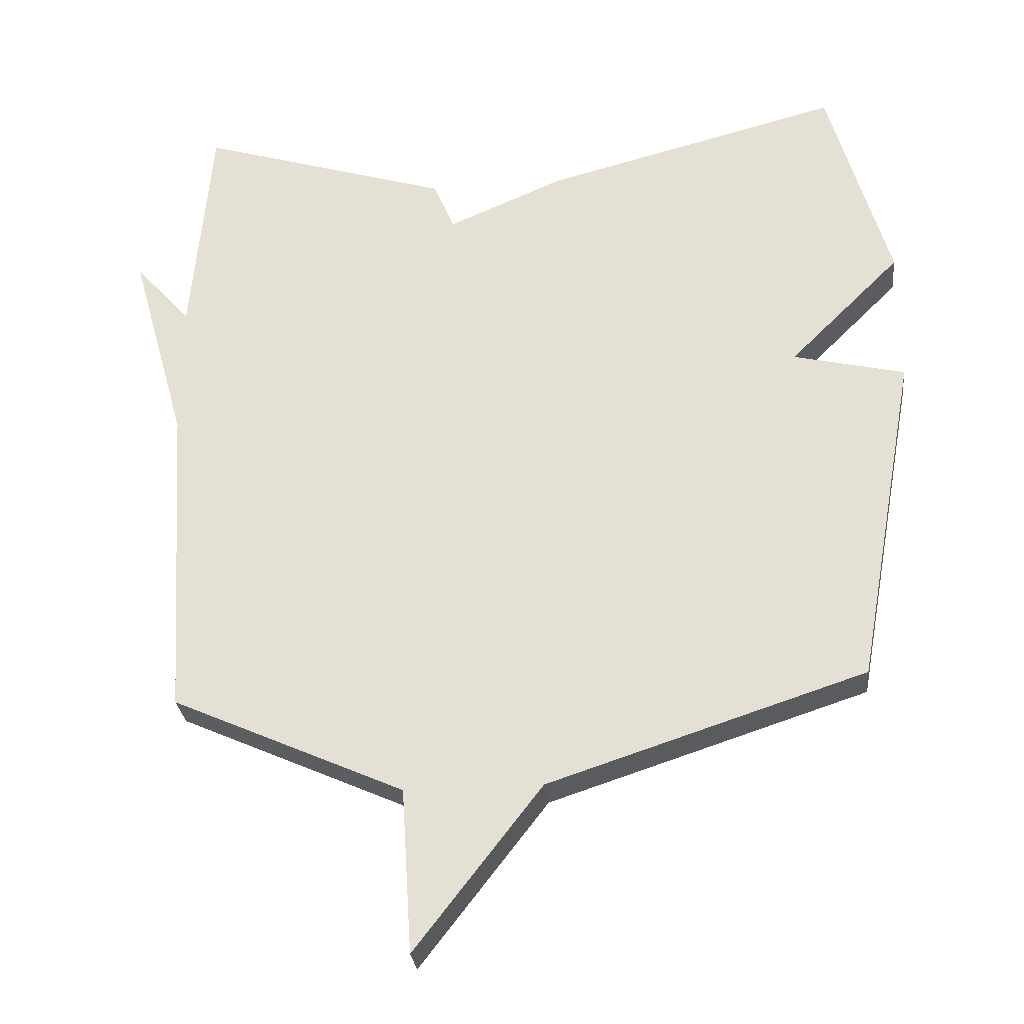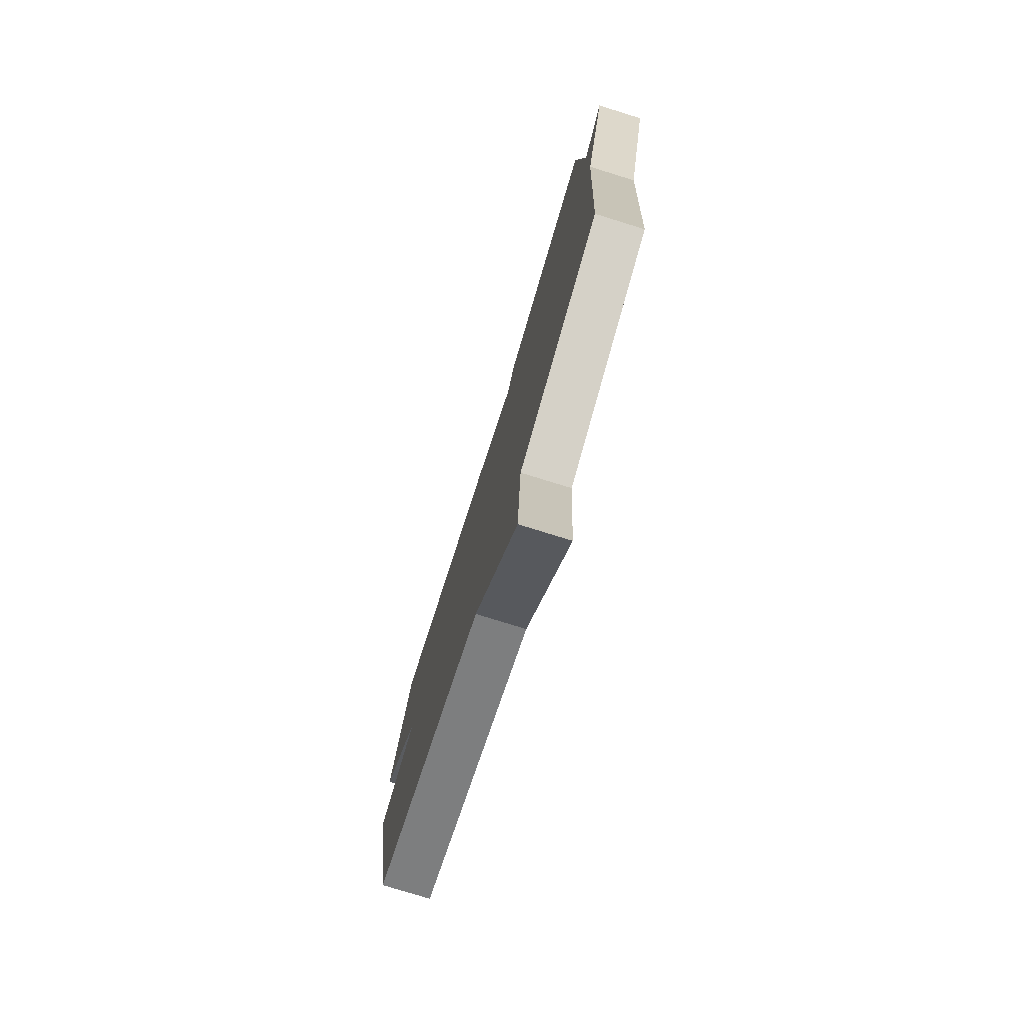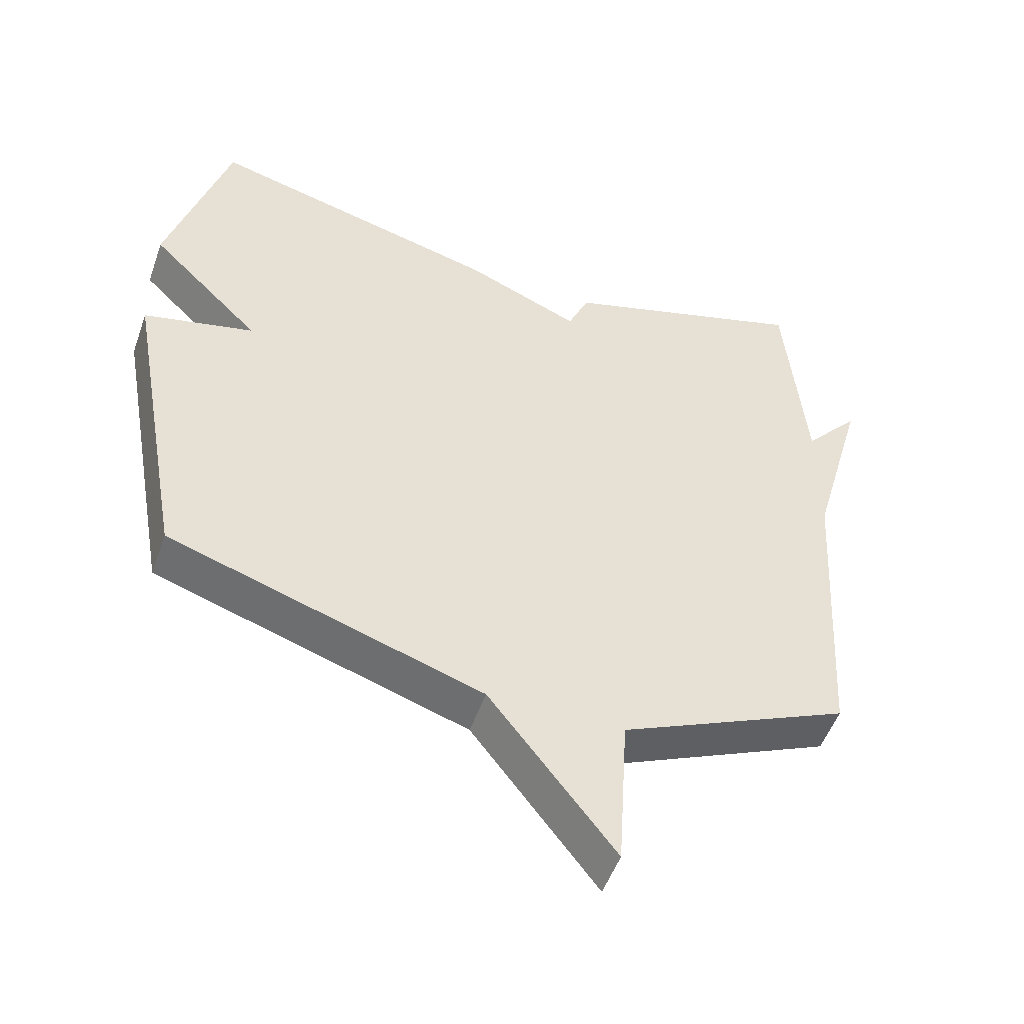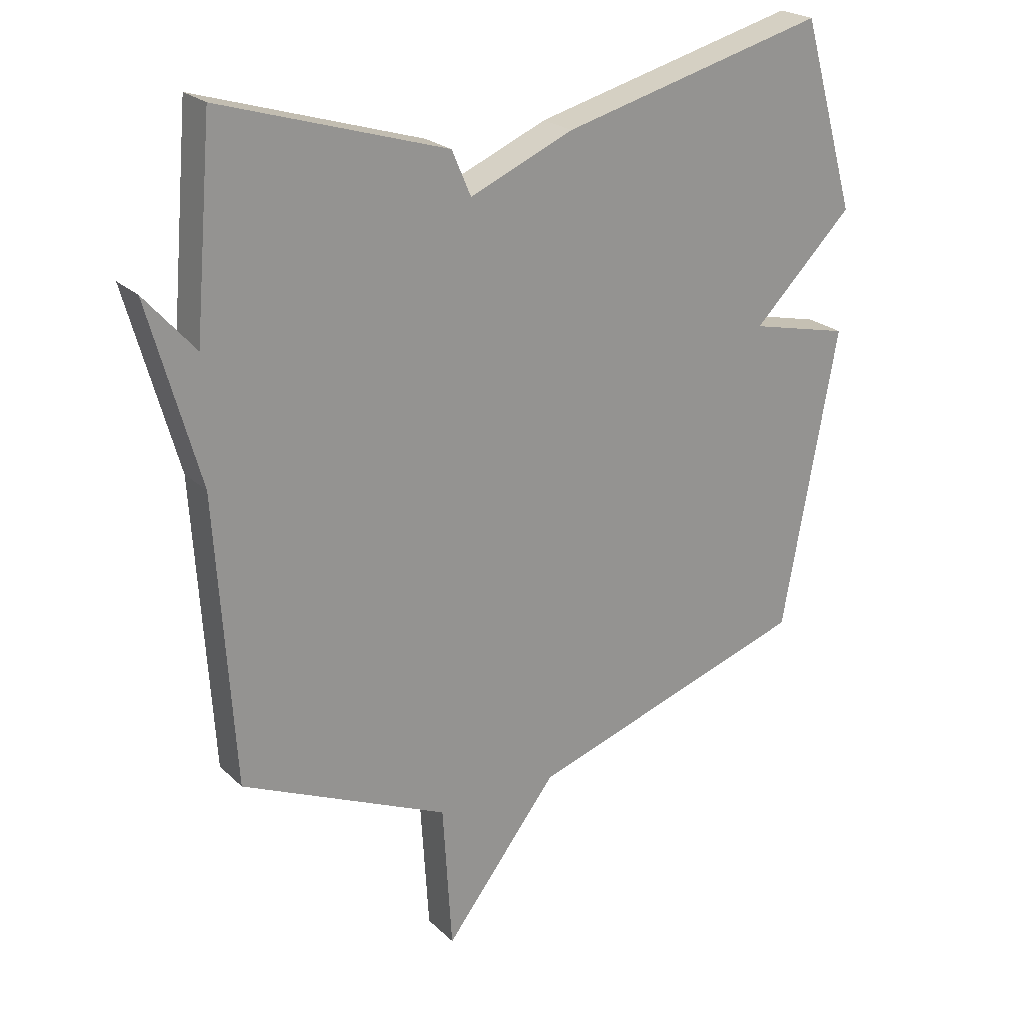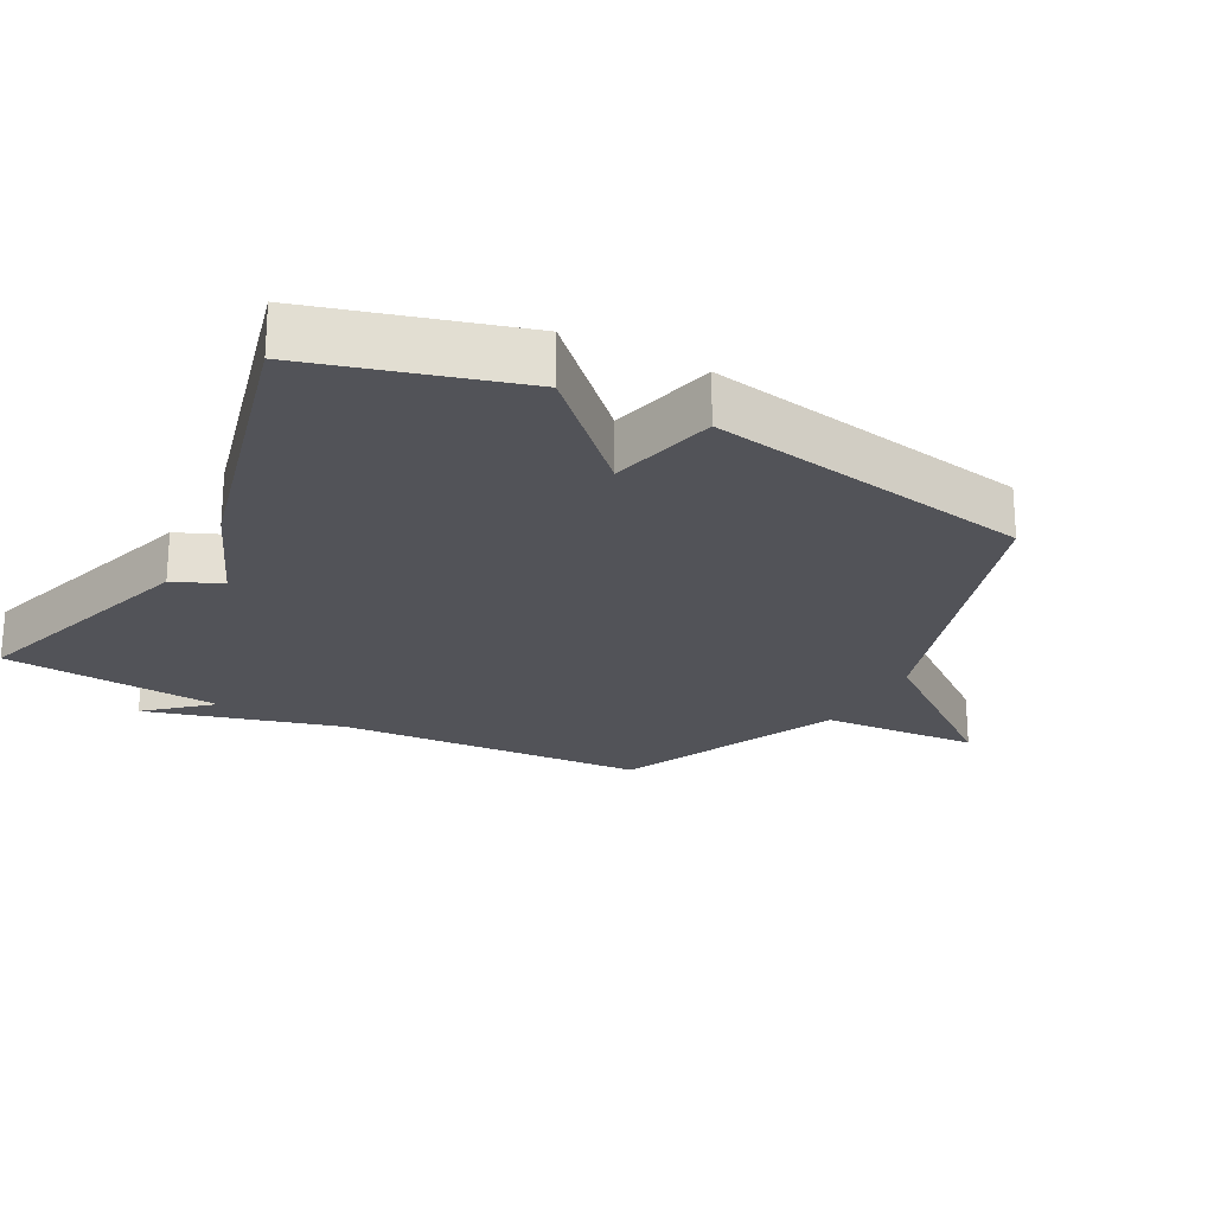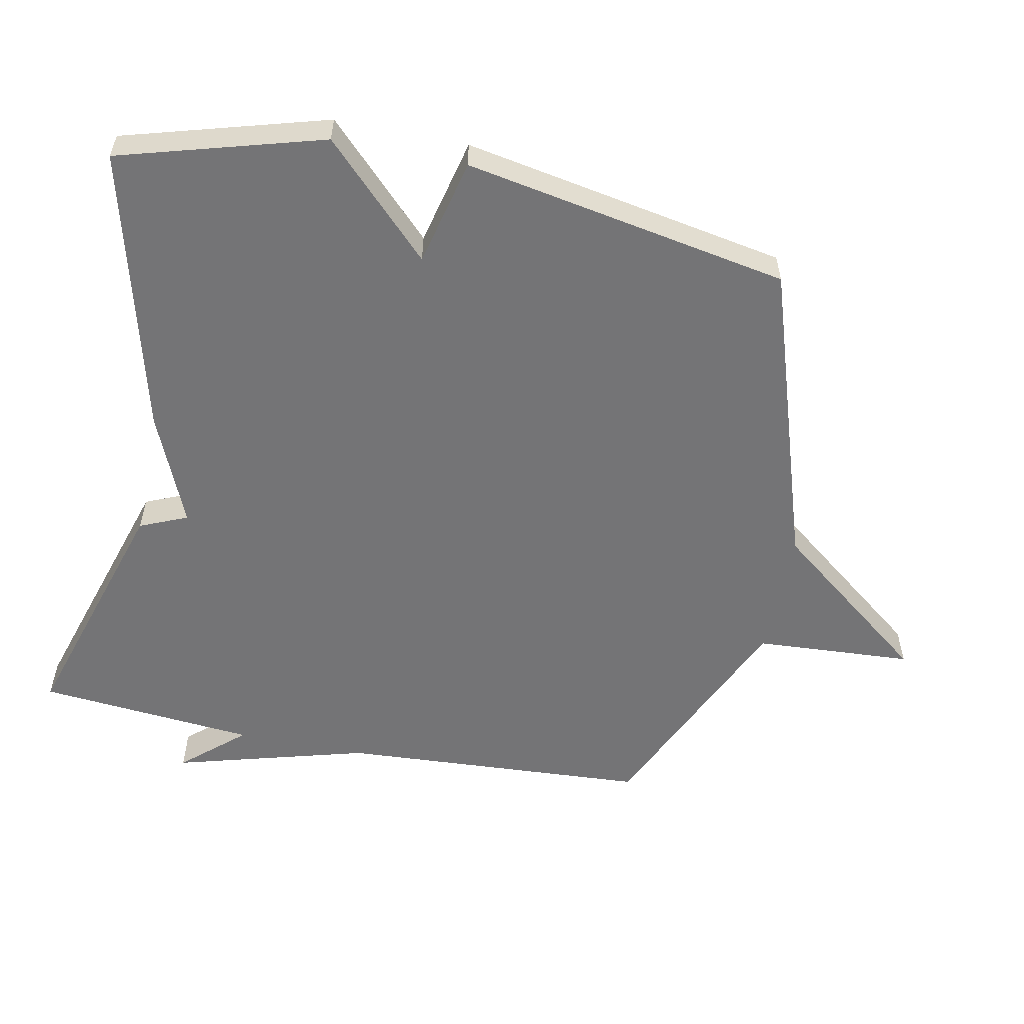
<metadata>
{"format":"obj","ext":"obj","renderer":"f3d","projection":"perspective","resolution":1024,"background":"white","views":[{"elev":-28.3,"azim":6.1,"up":"+Z"},{"elev":-77.4,"azim":-107.2,"up":"+Z"},{"elev":-51.5,"azim":160.7,"up":"+Z"},{"elev":23.0,"azim":-33.1,"up":"+Z"},{"elev":-22.7,"azim":61.7,"up":"+Y"},{"elev":-56.3,"azim":78.5,"up":"+Y"}]}
</metadata>
<code>
v 0.5 0.07 0.5
v 0.589 0.07 0.192
v 0.426 0.07 0.03
v 0.589 0.07 -0.008
v 0.5 0.07 -0.5
v 0.038 0.07 -0.651
v -0.147 0.07 -0.89
v -0.162 0.07 -0.651
v -0.5 0.07 -0.5
v -0.529 0.07 -0.031
v -0.611 0.07 0.262
v -0.529 0.07 0.169
v -0.5 0.07 0.5
v -0.133 0.07 0.388
v -0.102 0.07 0.316
v 0.067 0.07 0.388
v 0.5 0 0.5
v 0.589 0 0.192
v 0.426 0 0.03
v 0.589 0 -0.008
v 0.5 0 -0.5
v 0.038 0 -0.651
v -0.147 0 -0.89
v -0.162 0 -0.651
v -0.5 0 -0.5
v -0.529 0 -0.031
v -0.611 0 0.262
v -0.529 0 0.169
v -0.5 0 0.5
v -0.133 0 0.388
v -0.102 0 0.316
v 0.067 0 0.388
f 1 2 3
f 16 1 3
f 15 16 3
f 12 13 14 15
f 12 15 3
f 10 11 12
f 4 5 6
f 3 4 6
f 12 3 6
f 10 12 6
f 9 10 6
f 8 9 6
f 6 7 8
f 19 18 17
f 19 17 32
f 19 32 31
f 31 30 29 28
f 19 31 28
f 28 27 26
f 22 21 20
f 22 20 19
f 22 19 28
f 22 28 26
f 22 26 25
f 22 25 24
f 24 23 22
f 1 17 18 2
f 2 18 19 3
f 3 19 20 4
f 4 20 21 5
f 5 21 22 6
f 6 22 23 7
f 7 23 24 8
f 8 24 25 9
f 9 25 26 10
f 10 26 27 11
f 11 27 28 12
f 12 28 29 13
f 13 29 30 14
f 14 30 31 15
f 15 31 32 16
f 16 32 17 1

</code>
